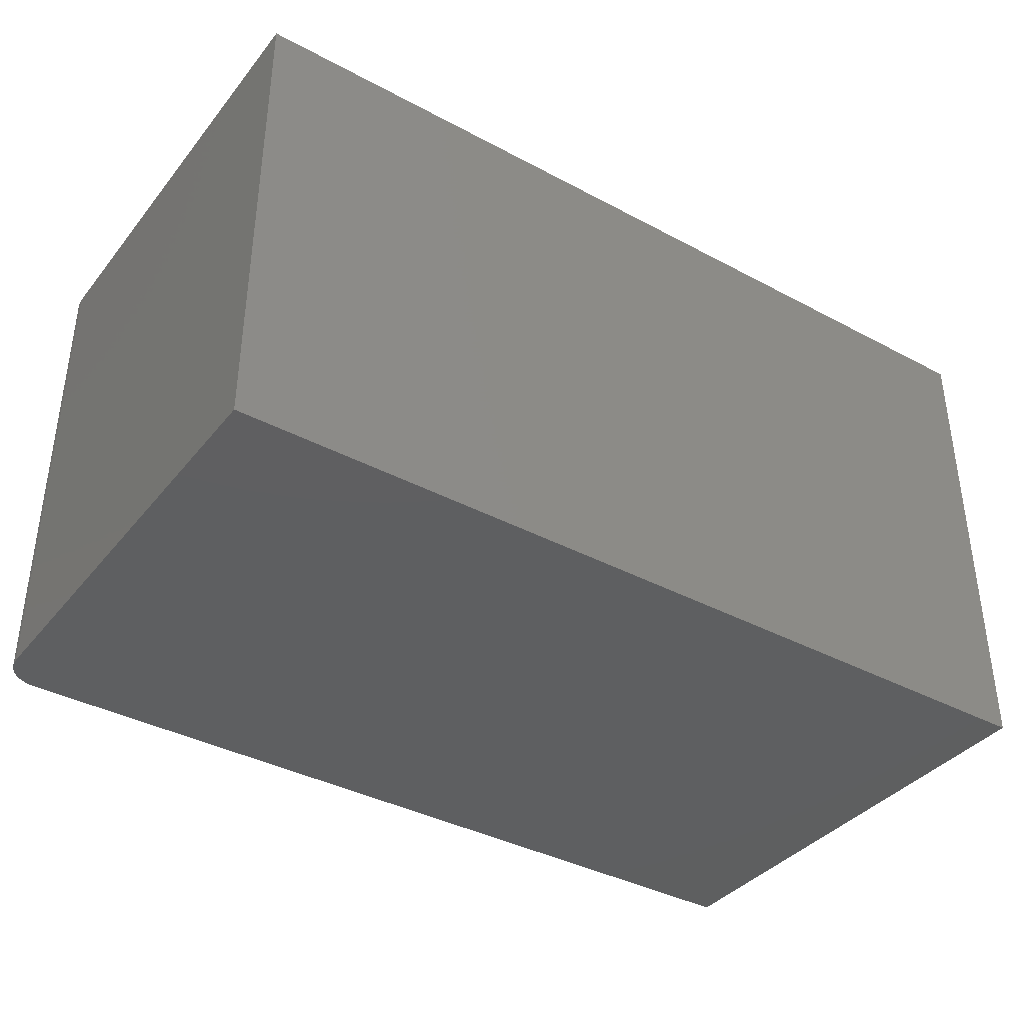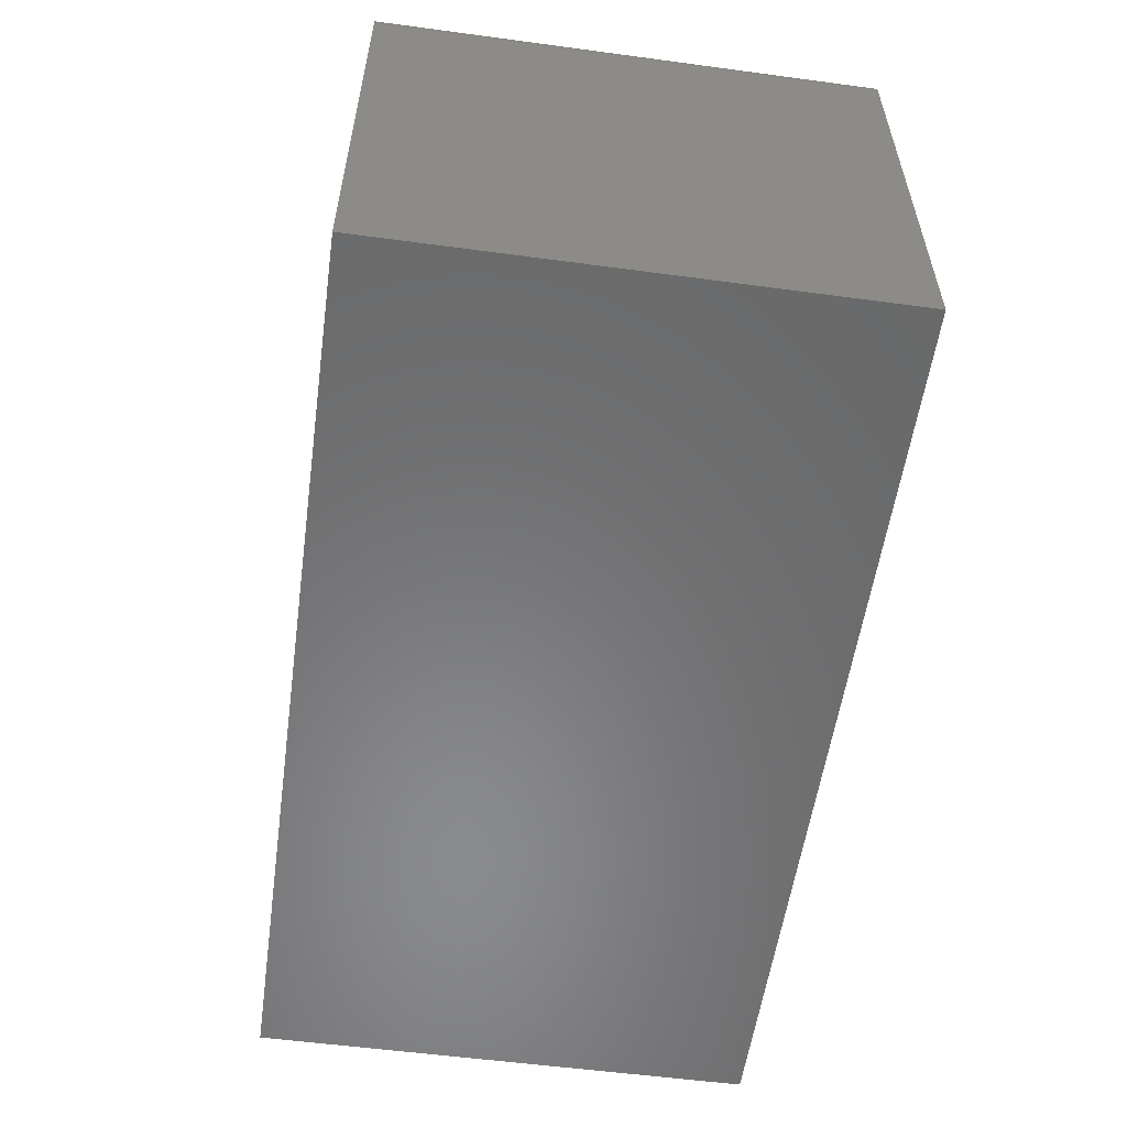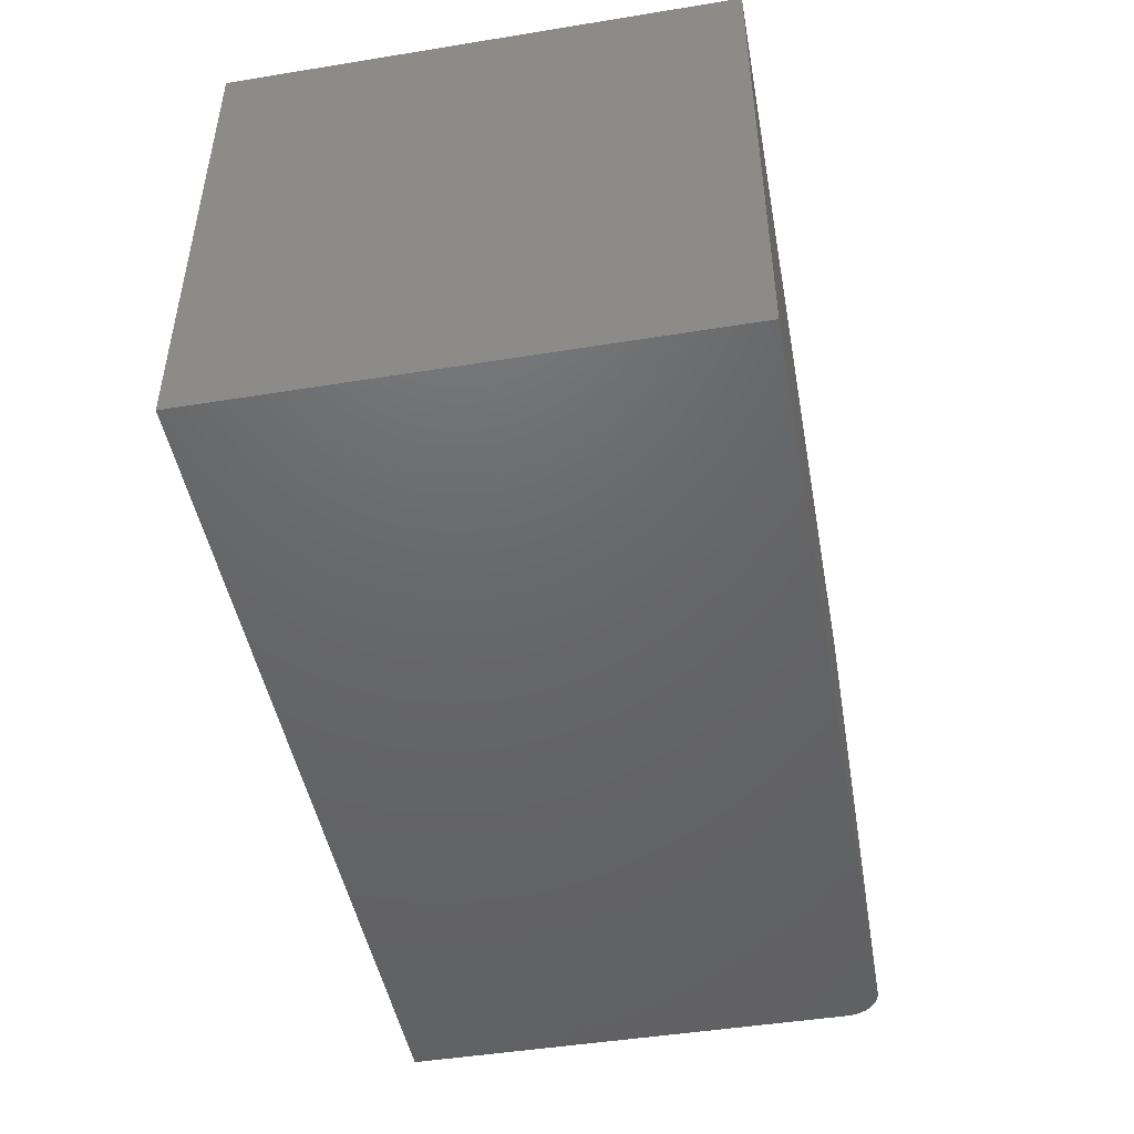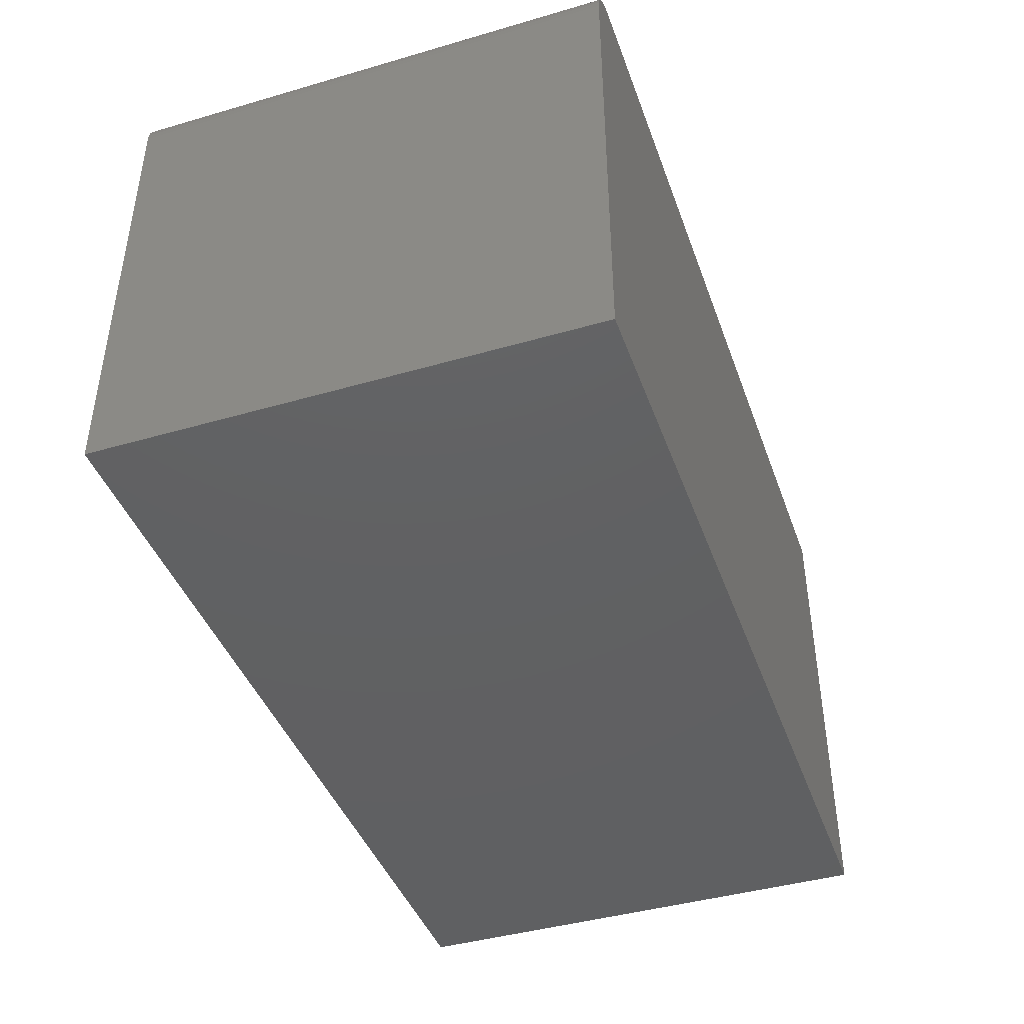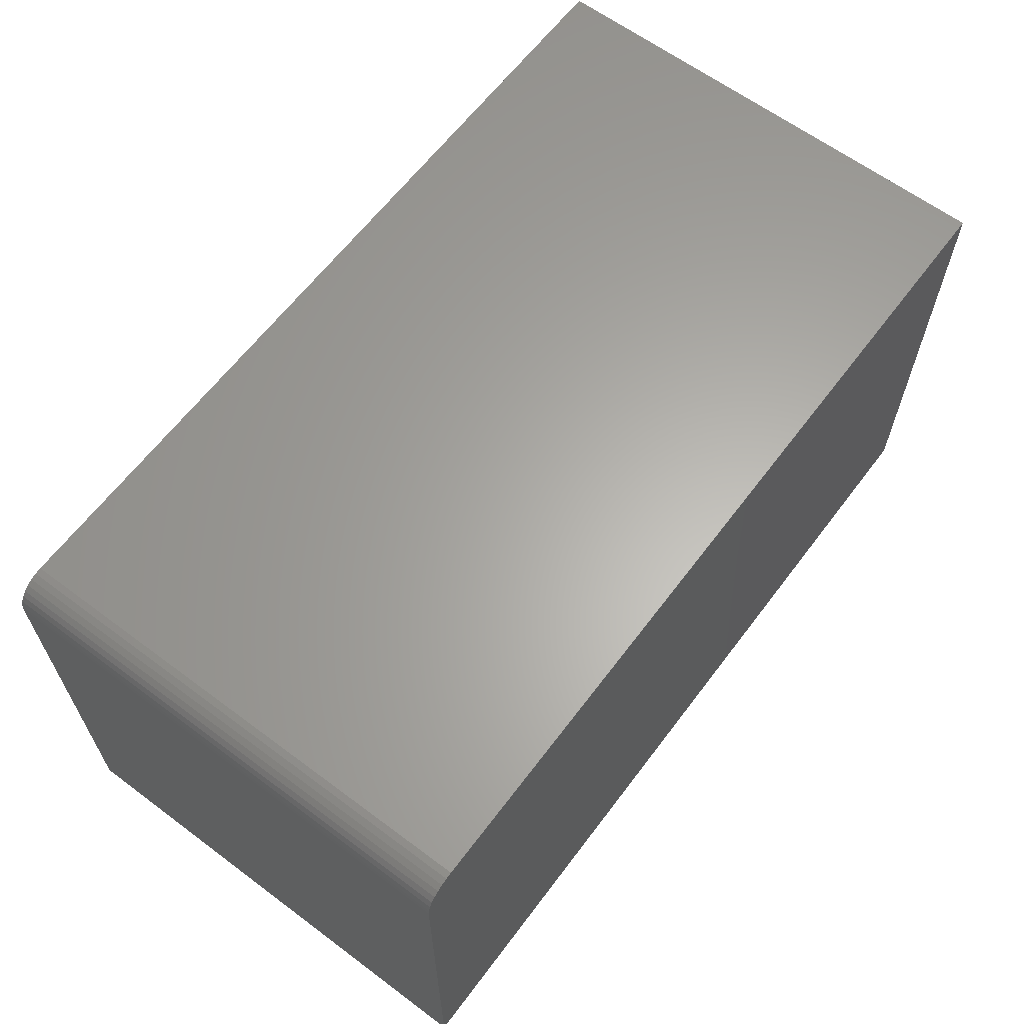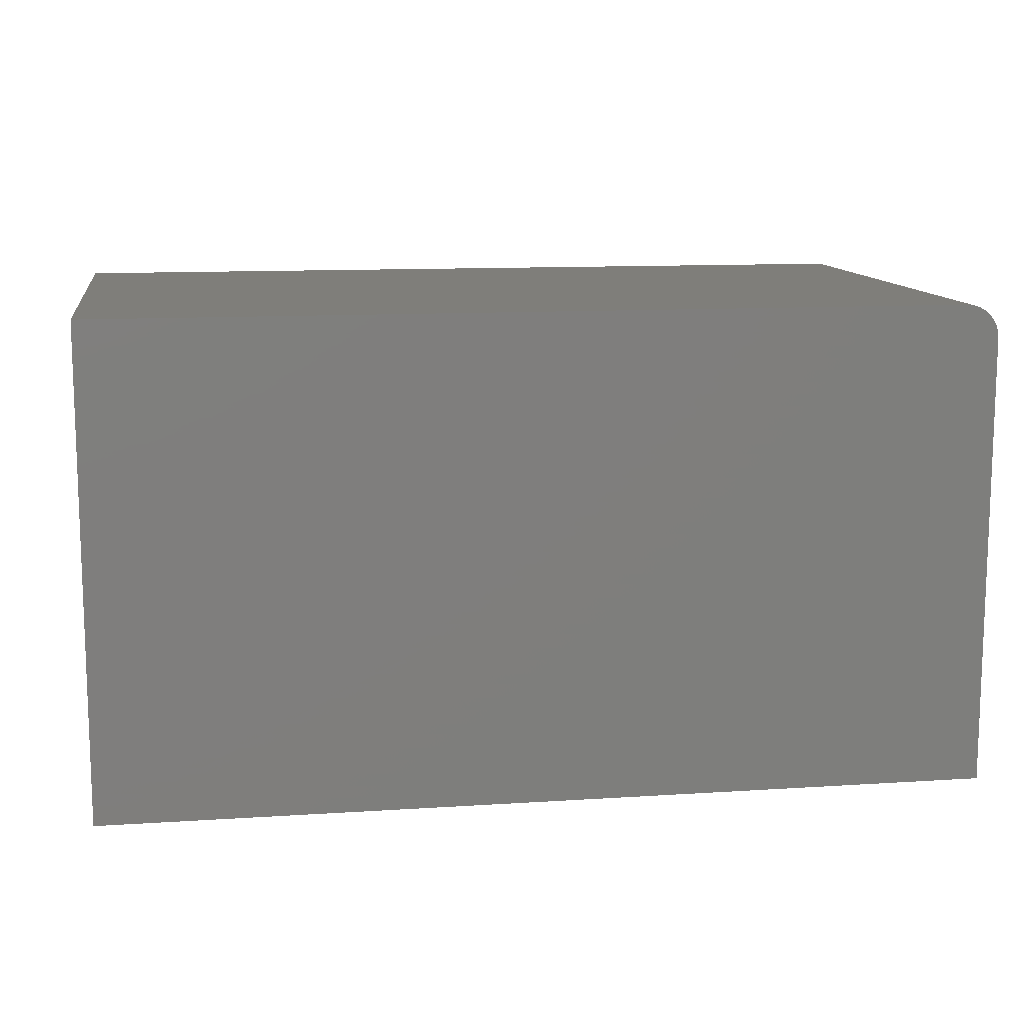
<metadata>
{"format":"stl","ext":"stl","renderer":"f3d","projection":"perspective","resolution":1024,"background":"white","views":[{"elev":-37.9,"azim":145.8,"up":"+Y"},{"elev":-56.0,"azim":82.0,"up":"+Z"},{"elev":-47.0,"azim":-79.6,"up":"+Y"},{"elev":-42.5,"azim":109.1,"up":"+Z"},{"elev":63.2,"azim":127.0,"up":"+Z"},{"elev":11.8,"azim":-8.9,"up":"+Z"}]}
</metadata>
<code>
# stl→obj: 24 verts, 44 faces
v 0.2031 -0.2266 0.1016
v -0.2109 -0.2266 -0.1094
v 0.2031 -0.2266 -0.1094
v 0.1985 -0.2266 0.1127
v 0.1962 -0.2266 0.1146
v 0.1935 -0.2266 0.1161
v 0.1905 -0.2266 0.117
v 0.1875 -0.2266 0.1173
v -0.2109 -0.2266 0.1173
v 0.2028 -0.2266 0.1047
v 0.2019 -0.2266 0.1076
v 0.2005 -0.2266 0.1103
v 0.2031 2.299e-17 -0.1094
v -0.2109 0 -0.1094
v 0.2031 3.47e-17 0.1016
v 0.1985 3.506e-17 0.1127
v 0.1875 3.47e-17 0.1173
v 0.1905 3.485e-17 0.117
v 0.1935 3.496e-17 0.1161
v 0.1962 3.503e-17 0.1146
v -0.2109 1.258e-17 0.1173
v 0.2005 3.503e-17 0.1103
v 0.2019 3.496e-17 0.1076
v 0.2028 3.485e-17 0.1047
f 1 2 3
f 4 5 6
f 4 6 7
f 4 7 8
f 9 2 1
f 9 1 10
f 9 10 11
f 9 11 12
f 9 12 4
f 9 4 8
f 13 14 15
f 16 17 18
f 16 18 19
f 16 19 20
f 21 17 16
f 21 16 22
f 21 22 23
f 21 23 24
f 21 24 15
f 21 15 14
f 8 17 9
f 9 17 21
f 13 15 3
f 3 15 1
f 17 8 18
f 18 8 7
f 18 7 19
f 19 7 6
f 19 6 20
f 20 6 5
f 20 5 16
f 16 5 4
f 16 4 22
f 22 4 12
f 22 12 23
f 23 12 11
f 23 11 24
f 24 11 10
f 24 10 15
f 15 10 1
f 21 14 9
f 9 14 2
f 2 14 3
f 3 14 13

</code>
